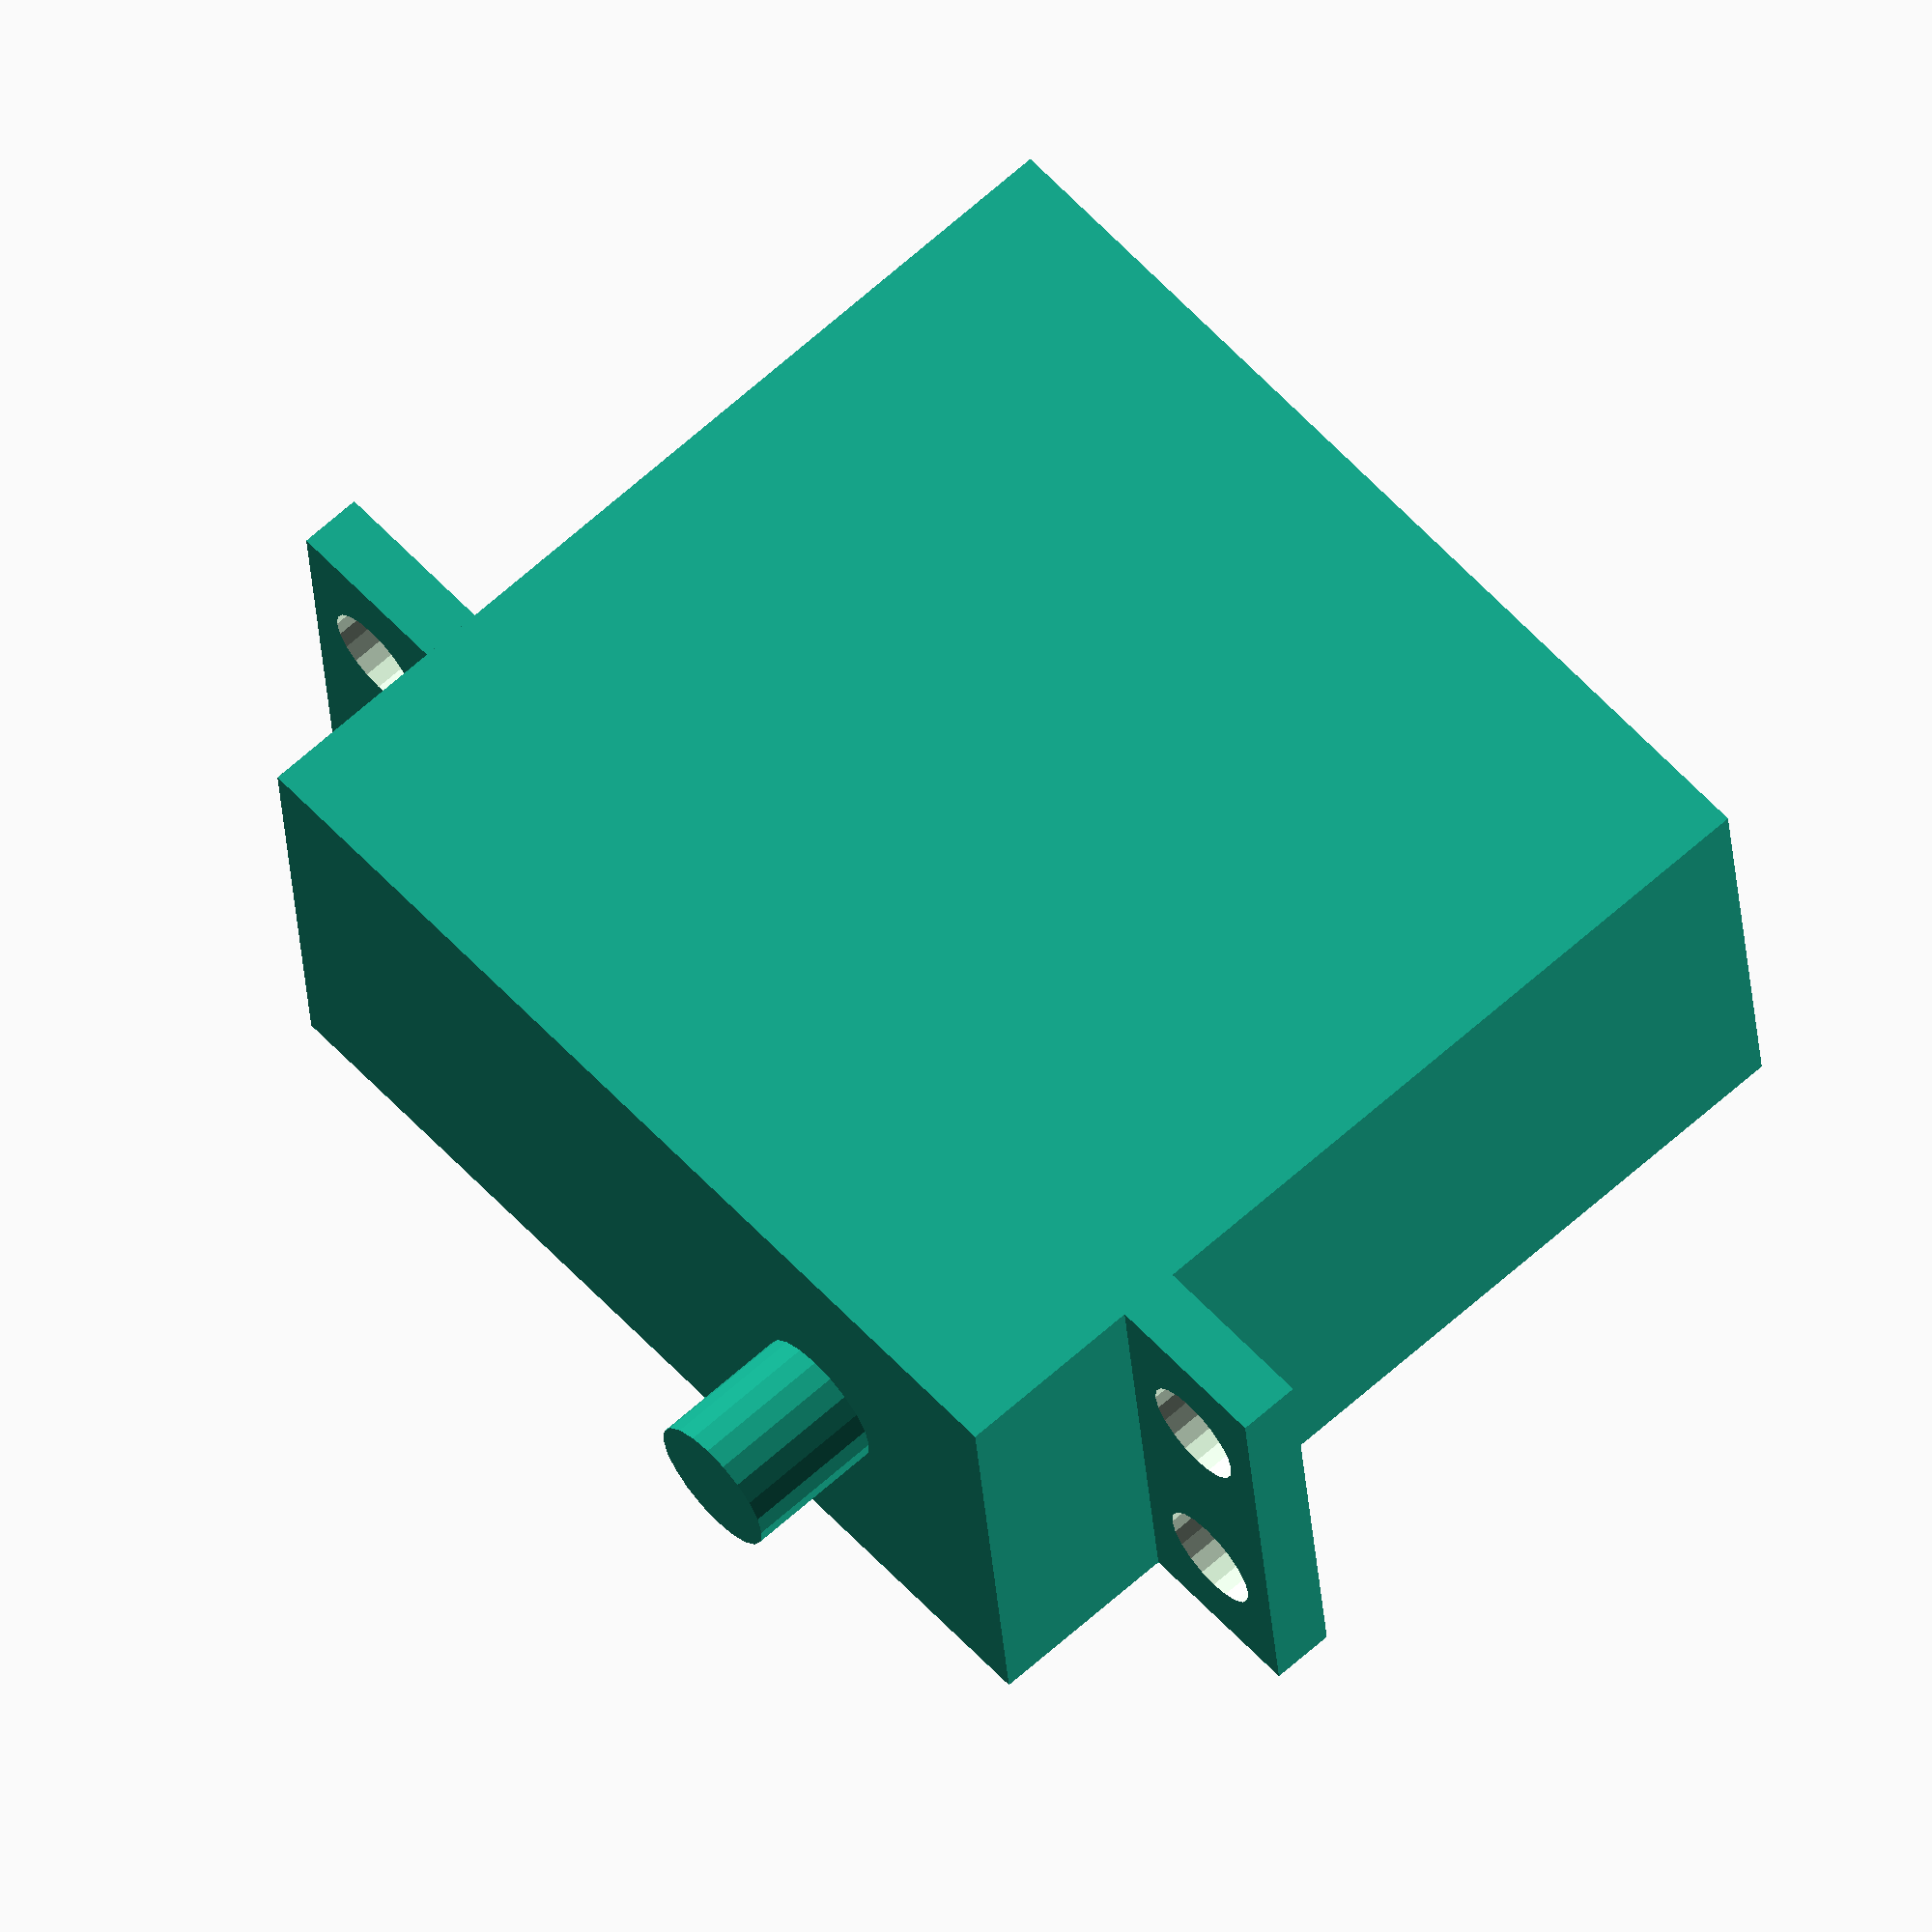
<openscad>
/********************
model of mg996r servo
*********************/

//dimensions of central box (excluding the pads)
//height is including the proruding neck around the shaft
length = 40.5;
width = 20;
height = 39.3;

//total_length = length + pad_length * 2 = 53.3

//distance from nearest wall to the motor shaft
wall_to_shaft = 10;

//self explanatory measuremets
//hole_length = 48;
hole_distance = 10;
hole_diameter = 4.4;

//height is from ground to bottom of pad
pad_height = 29;
//self explanatory
pad_thick = 2.5;
pad_length = 7;

shaft_height = 5.6;
shaft_diameter = 5.7;

//convexity of holes
$fn = 20;

module pad(){
    difference(){
        cube([pad_length, width, pad_thick]);
        translate([pad_length/2, width/2-hole_distance/2, -0.5])
        cylinder(d=hole_diameter,h=pad_thick + 1);
        translate([pad_length/2, width/2+hole_distance/2, -0.5])
        cylinder(d=hole_diameter,h=pad_thick + 1);
    }
}

module servo(){
    translate([-wall_to_shaft, -width / 2, 0])
    union() {
      translate([-pad_length,0,pad_height])
      pad();
      translate([length,0,pad_height])
      pad();
      cube([length, width, height]);
      translate([wall_to_shaft, width/2, height])
      cylinder(h=shaft_height,d=shaft_diameter);
    }
}

servo();
</openscad>
<views>
elev=294.6 azim=174.4 roll=47.9 proj=o view=wireframe
</views>
